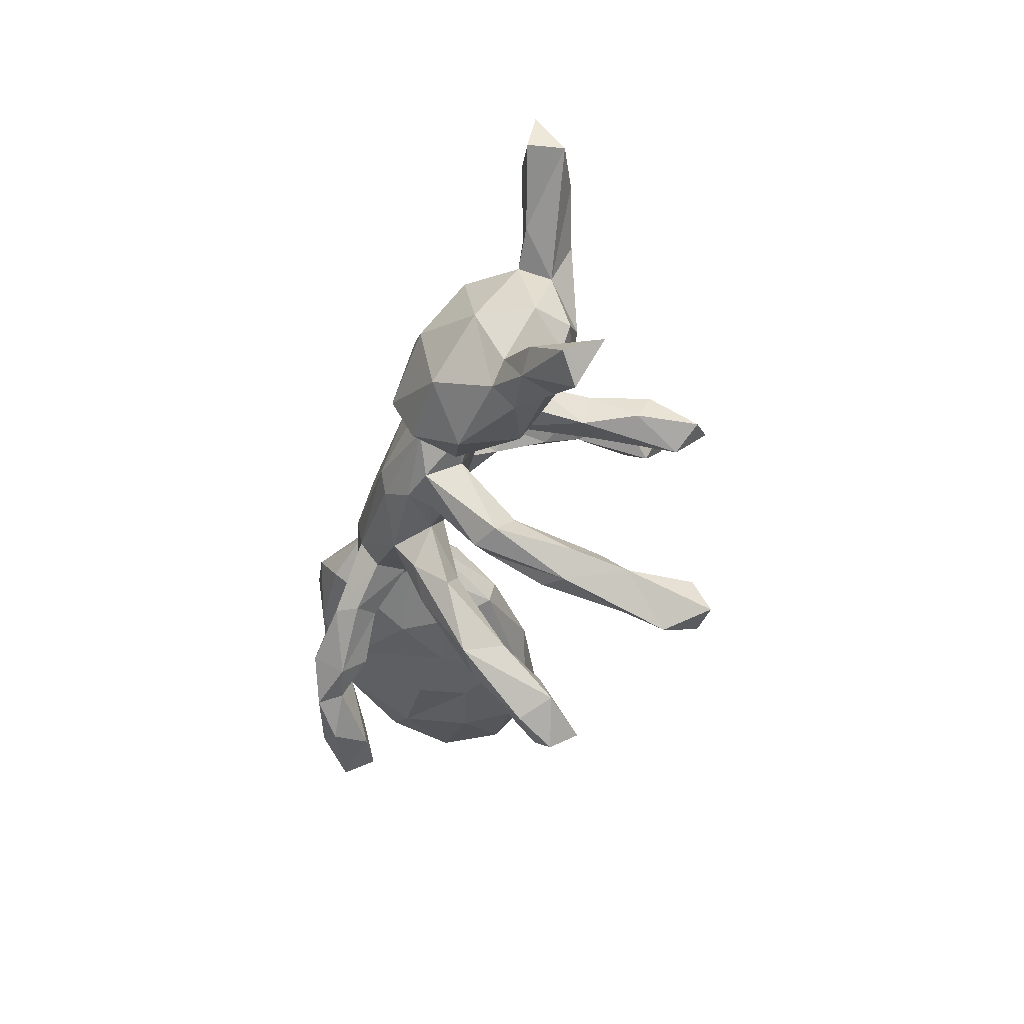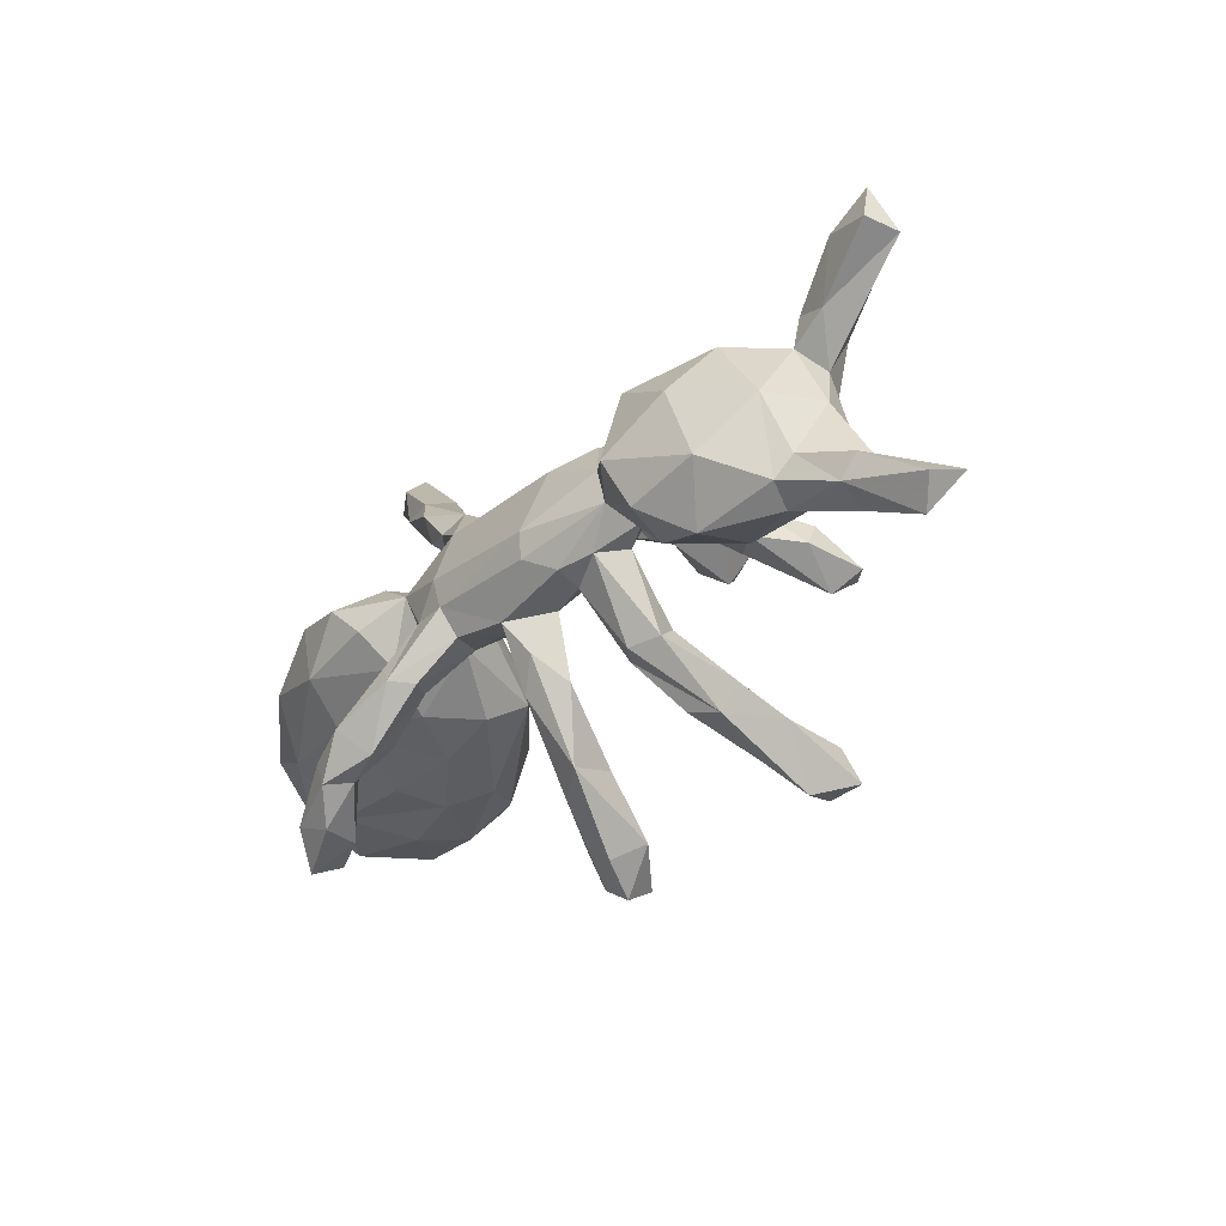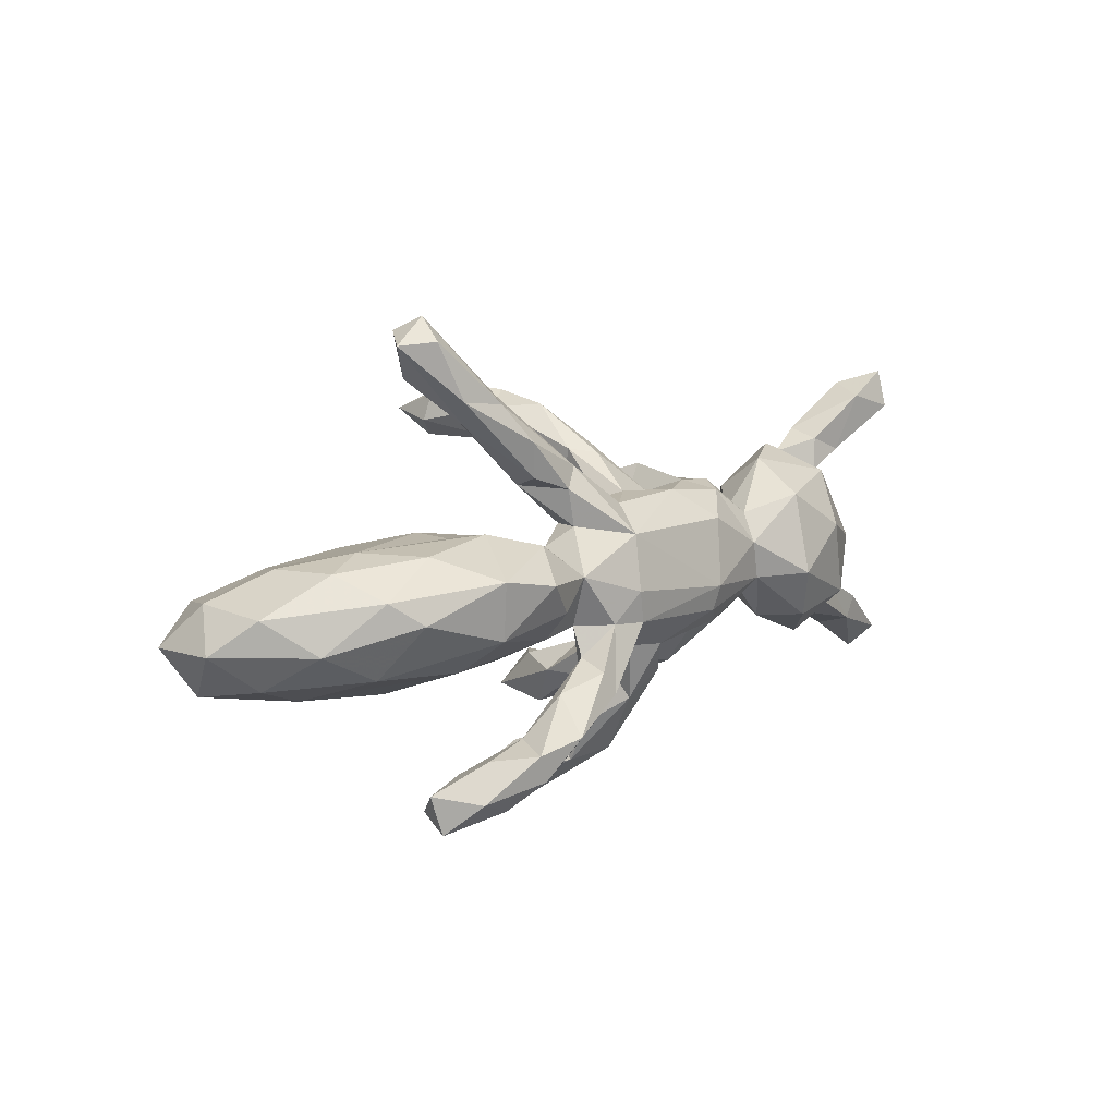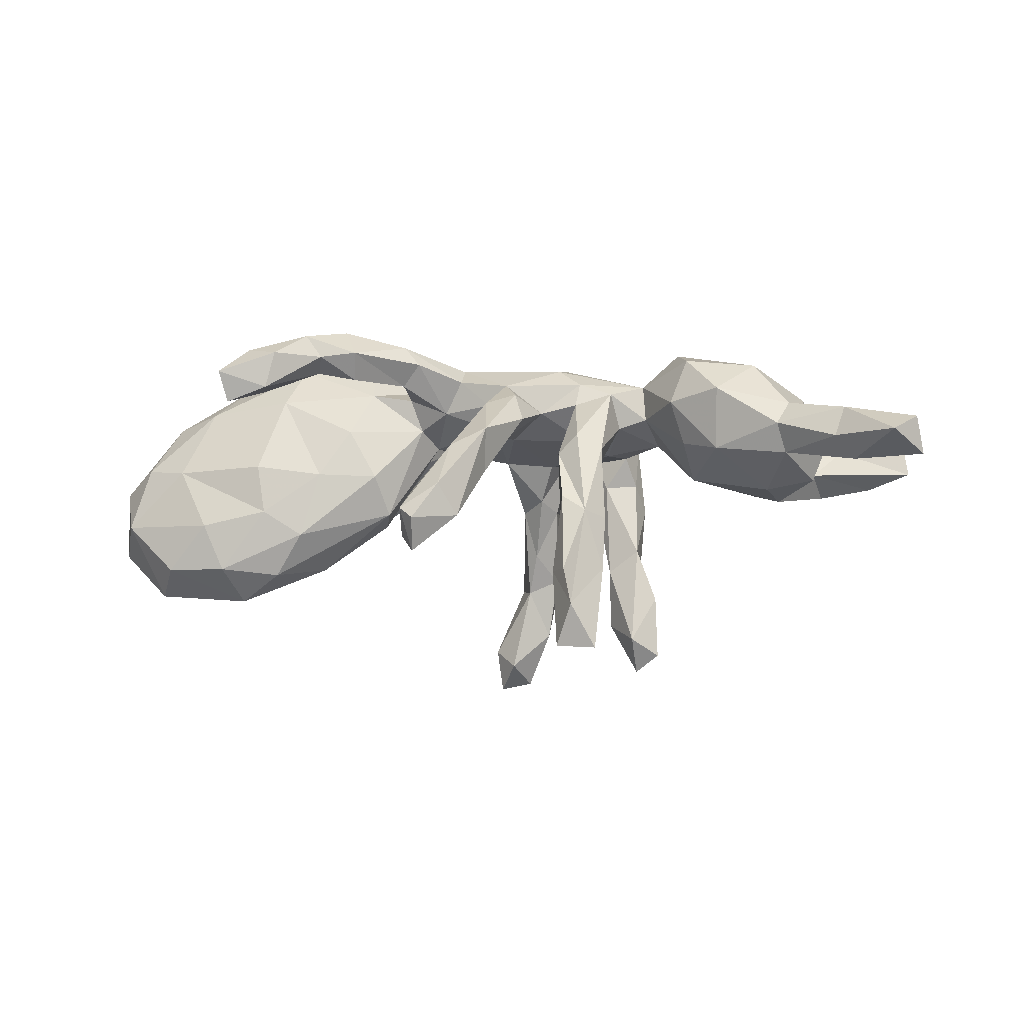
<metadata>
{"format":"obj","ext":"obj","renderer":"f3d","projection":"perspective","resolution":1024,"background":"white","views":[{"elev":-33.4,"azim":77.5,"up":"+Y"},{"elev":-33.6,"azim":52.2,"up":"+Y"},{"elev":11.0,"azim":-45.6,"up":"+Y"},{"elev":-10.5,"azim":13.3,"up":"+Z"}]}
</metadata>
<code>
v 0.2074 -0.3038 -0.4024
v 0.2787 -0.302 -0.4075
v 0.2632 -0.238 -0.3804
v 0.1887 -0.2487 -0.2552
v 0.2115 -0.2304 -0.329
v 0.3363 0.0705 -0.3843
v -0.03199 0.2662 -0.4273
v 0.003903 0.2173 -0.3825
v 0.0251 0.2813 -0.4152
v 0.2399 -0.3327 -0.328
v 0.2836 -0.2413 -0.2511
v 0.2176 -0.2895 -0.255
v 0.2912 0.08157 -0.415
v -0.03888 -0.4188 -0.2338
v -0.6418 -0.1204 -0.2035
v -0.03967 0.2507 -0.3487
v -0.5267 -0.1265 -0.2068
v -0.5695 0.000861 -0.2483
v -0.5036 -0.05794 -0.2646
v -0.05937 -0.4327 -0.1552
v -0.6807 -0.05684 -0.2484
v -0.02795 0.2988 -0.3414
v 0.2417 -0.1883 -0.212
v 0.2375 0.09088 -0.3191
v 0.009678 -0.4214 -0.1096
v 0.2909 0.03178 -0.354
v -0.4186 -0.09557 -0.2183
v 0.07235 0.2573 -0.3153
v -0.02997 -0.4546 -0.1779
v 0.03745 -0.3859 -0.1653
v -0.5101 0.06419 -0.1782
v -0.06542 -0.3937 -0.2017
v 0.00085 -0.3297 -0.1525
v 0.3325 0.07537 -0.2684
v 0.2527 -0.2567 -0.1397
v -0.4207 0.01797 -0.2144
v 0.3201 0.1281 -0.297
v 0.01034 0.3183 -0.3293
v -0.3612 -0.1226 -0.1414
v -0.7798 -0.02409 -0.1563
v -0.05204 -0.3807 -0.1141
v -0.6864 0.0306 -0.196
v 0.2387 0.07866 -0.2097
v -0.7418 -0.1026 -0.1084
v 0.2762 0.1355 -0.2786
v 0.1903 -0.1831 -0.1499
v 0.2072 -0.2466 -0.1093
v -0.34 -0.02404 -0.2002
v -0.5625 -0.142 -0.1176
v 0.03939 0.2179 -0.2274
v 0.2944 0.1313 -0.1847
v 0.01156 0.2824 -0.2149
v -0.4353 -0.1374 -0.09314
v -0.5923 0.08213 -0.1199
v 0.09859 0.2703 -0.1764
v -0.4551 0.09853 -0.1043
v 0.2827 -0.2099 -0.1489
v 0.09551 0.2323 -0.2021
v -0.217 0.00752 -0.1093
v -0.6273 -0.111 0.000705
v -0.311 0.06885 -0.1254
v 0.05903 0.308 -0.2446
v -0.7429 0.05169 -0.08569
v 0.2977 0.06699 -0.1703
v 0.2495 -0.1398 -0.04808
v 0.03999 0.1677 -0.06379
v 0.2418 0.1428 -0.155
v -0.3237 -0.1212 -0.01772
v -0.7863 -0.01746 -0.02342
v 0.01282 -0.3442 -0.02153
v 0.06918 -0.3033 -0.06742
v 0.2019 -0.1439 -0.04979
v -0.6451 0.1001 -0.0313
v 0.06245 0.2894 -0.1466
v 0.2253 -0.1883 0.02285
v 0.06176 0.1839 -0.153
v 0.292 0.09637 -0.02936
v 0.1092 0.1703 -0.065
v 0.8327 -0.2674 -0.015
v 0.122 -0.2116 0.0528
v -0.7327 0.04203 0.04036
v 0.8811 -0.202 -0.05224
v 0.01528 -0.295 -0.05829
v -0.2148 -0.09118 -0.02133
v -0.1967 -0.04502 -0.09401
v -0.5449 0.1233 0.0488
v 0.2323 0.08382 -0.03268
v 0.0857 0.1271 -0.04602
v 0.01436 -0.2624 0.02318
v -0.3689 0.08459 -0.09651
v 0.5754 -0.04171 -0.07524
v 0.7542 -0.1755 -0.04979
v 0.03844 0.2192 -0.05266
v -0.1814 0.0632 -0.02143
v 0.7214 -0.2008 -0.008146
v 0.0505 -0.2158 0.08768
v -0.4505 -0.311 0.0965
v 0.4209 0.02762 -0.03547
v -0.6709 -0.01492 0.1132
v -0.4527 -0.1314 0.002427
v 0.2555 0.1668 -0.08336
v -0.4002 -0.2535 0.125
v 0.07732 -0.3275 0.01154
v -0.7111 -0.0791 0.01384
v 0.1863 -0.1801 -0.01318
v 0.4187 -0.08877 0.01548
v 0.6629 -0.003963 -0.05351
v 0.621 -0.1261 -0.02056
v 0.207 0.1103 -0.06536
v -0.4604 -0.3376 0.1519
v 0.5896 0.0435 -0.08456
v 0.8724 -0.2286 0.01451
v 0.2709 -0.1769 -0.006689
v 0.3041 0.1352 -0.0774
v -0.3807 0.1293 0.007008
v 0.04375 -0.1729 0.05043
v -0.6168 0.103 0.07727
v 0.03071 -0.06717 0.06701
v -0.3745 -0.306 0.1231
v 0.1043 0.2217 -0.06003
v -0.2672 -0.09552 0.07328
v 0.7671 -0.1456 0.0424
v -0.2522 0.1074 0.009621
v 0.02499 0.1304 0.04364
v 0.07982 -0.1729 0.02522
v 0.3999 0.1169 -0.000704
v 0.6655 0.1693 -0.05765
v 0.6564 0.0984 -0.0228
v 0.4873 -0.1268 -0.004795
v 0.609 -0.1542 0.03251
v 0.5314 0.1259 -0.05499
v 0.06321 -0.03534 0.05248
v 0.0242 0.07737 0.02771
v -0.3247 0.3781 -0.02441
v 0.7508 -0.1211 -0.0101
v -0.5756 -0.06477 0.131
v -0.3933 0.3805 -0.005244
v 0.2081 -0.03814 0.04038
v -0.1134 0.02888 0.05574
v 0.6897 0.002352 0.01455
v 0.2466 0.02617 0.02219
v 0.2846 -0.05212 0.05996
v -0.3551 -0.3114 0.1906
v 0.1165 0.0855 0.01796
v 0.2086 0.09799 0.02363
v -0.1323 -0.02952 0.08202
v -0.4756 -0.271 0.1395
v 0.2769 0.06859 0.02438
v 0.7381 -0.1846 0.04959
v -0.4367 0.4387 0.0298
v -0.2929 0.3052 0.01584
v -0.06838 -0.07566 0.1044
v 0.63 -0.131 0.07568
v 0.2052 -0.1008 0.1019
v -0.3966 0.458 -0.02543
v -0.2773 -0.2579 0.1902
v -0.04214 0.1454 0.0653
v 0.3478 0.04521 0.04164
v -0.1948 0.2641 0.01442
v 0.3357 -0.03708 0.07849
v -0.3748 0.1271 0.07642
v -0.2986 -0.204 0.1706
v -0.2227 -0.2049 0.1528
v 0.3987 -0.1199 0.09262
v -0.3756 0.4832 0.02233
v 0.02604 -0.09586 0.1121
v 0.05116 0.1551 0.06855
v 0.09684 -0.1677 0.1132
v 0.6597 -0.09442 0.06219
v -0.4178 -0.2851 0.2053
v -0.1081 0.1176 0.06483
v 0.6487 0.2003 -0.031
v 0.4949 -0.1619 0.1066
v -0.416 -0.07621 0.1474
v -0.3374 0.1353 0.1256
v 0.0752 0.212 -0.01677
v -0.1988 0.1924 0.0584
v -0.1402 -0.1404 0.1505
v -0.388 -0.2218 0.185
v -0.1661 0.08733 0.0908
v 0.2729 -0.08089 0.1251
v 0.65 0.1849 0.0263
v 0.1353 -0.09982 0.08857
v -0.3107 0.301 0.04979
v 0.1425 0.1405 0.0418
v 0.7599 0.2234 -0.03432
v -0.3361 0.3442 0.07832
v 0.7087 0.1601 0.03405
v -0.1536 -0.09349 0.1648
v -0.5352 0.0265 0.2021
v -0.5842 0.06537 0.1682
v 0.2895 0.1488 0.05688
v 0.8418 0.233 -0.003399
v 0.6408 0.125 0.03282
v -0.1051 -0.154 0.1901
v 0.5061 0.1898 0.02059
v -0.2139 -0.2385 0.1998
v -0.2091 0.2104 0.1091
v -0.2364 0.3453 0.04596
v 0.225 0.1541 0.05412
v -0.4806 0.121 0.1484
v -0.379 0.4439 0.06272
v -0.1475 0.1875 0.1284
v 0.3337 0.08947 0.06875
v -0.1091 0.2131 0.07103
v 0.6463 0.004662 0.1109
v 0.1383 0.1527 0.1072
v 0.5844 0.1625 -0.01654
v 0.3299 -0.02906 0.1474
v -0.3063 -0.2641 0.2329
v -0.1532 -0.04283 0.1446
v -0.2659 0.3368 0.09147
v 0.06493 -0.1086 0.1478
v 0.1642 -0.05828 0.1835
v -0.2315 -0.05116 0.1577
v 0.7686 0.2821 -0.01399
v 0.2119 -0.08819 0.1469
v -0.2212 0.2727 0.1207
v -0.0332 -0.09328 0.1645
v -0.1582 -0.1095 0.2207
v -0.3217 -0.2169 0.2358
v -0.2351 -0.1363 0.1956
v -0.1124 0.2209 0.107
v -0.132 0.1221 0.1258
v -0.2507 0.1109 0.1711
v -0.0366 -0.0467 0.198
v -0.1028 -0.04098 0.1941
v 0.5596 -0.08443 0.166
v -0.1362 -0.1477 0.2282
v -0.01905 0.1488 0.1249
v 0.8281 0.3051 0.044
v 0.2596 0.1381 0.106
v 0.411 0.1771 0.07929
v -0.1657 0.04809 0.1825
v 0.7492 0.2628 0.05083
v -0.2437 -0.1978 0.2528
v 0.8325 0.2368 0.05987
v 0.172 -0.01459 0.1935
v -0.05015 0.009762 0.2043
v -0.2969 0.06158 0.2464
v 0.2009 0.0997 0.1603
v 0.3251 0.08897 0.1176
v -0.3994 0.08137 0.238
v 0.4003 -0.02153 0.211
v 0.5597 0.1416 0.1129
v -0.3919 -0.01774 0.2246
v -0.03626 0.1033 0.1792
v 0.4302 -0.1091 0.1772
v 0.3148 0.0388 0.1508
v -0.2464 0.005515 0.221
v 0.5187 0.04953 0.1832
v 0.4053 0.1205 0.1739
f 250 246 215
f 174 215 246
f 234 250 215
f 240 246 250
f 229 219 226
f 213 226 219
f 227 229 226
f 195 219 229
f 240 225 243
f 175 243 225
f 246 240 243
f 234 225 240
f 243 175 201
f 86 201 175
f 191 243 201
f 180 175 225
f 251 252 244
f 249 244 252
f 228 251 244
f 245 252 251
f 242 249 252
f 209 244 249
f 238 209 249
f 241 238 249
f 214 209 238
f 232 241 249
f 247 238 241
f 238 247 239
f 234 239 247
f 226 238 239
f 227 239 234
f 224 234 247
f 211 227 234
f 226 239 227
f 180 225 234
f 250 234 240
f 190 246 243
f 136 246 190
f 191 190 243
f 99 190 191
f 251 228 206
f 153 206 228
f 245 251 206
f 248 228 244
f 248 244 209
f 164 248 209
f 217 209 214
f 226 214 238
f 213 214 226
f 220 229 227
f 173 228 248
f 189 220 227
f 236 229 220
f 222 236 220
f 197 229 236
f 5 23 11
f 57 11 23
f 3 5 11
f 4 23 5
f 2 3 11
f 1 5 3
f 15 19 17
f 27 17 19
f 49 15 17
f 21 19 15
f 18 19 21
f 44 21 15
f 48 27 19
f 39 17 27
f 18 21 42
f 40 42 21
f 31 18 42
f 36 19 18
f 26 24 13
f 45 13 24
f 6 26 13
f 43 24 26
f 34 26 6
f 37 34 6
f 64 26 34
f 37 13 45
f 51 37 45
f 6 13 37
f 43 45 24
f 51 34 37
f 22 7 16
f 8 16 7
f 52 22 16
f 38 7 22
f 9 7 38
f 52 38 22
f 9 28 8
f 50 8 28
f 7 9 8
f 62 28 9
f 10 4 1
f 5 1 4
f 2 10 1
f 12 4 10
f 10 2 11
f 35 10 11
f 1 3 2
f 62 9 38
f 50 16 8
f 182 172 208
f 127 208 172
f 194 182 208
f 235 172 182
f 128 186 193
f 216 193 186
f 188 128 193
f 127 186 128
f 111 127 128
f 172 186 127
f 184 151 177
f 159 177 151
f 198 184 177
f 137 151 184
f 171 177 159
f 134 159 151
f 205 159 223
f 199 223 159
f 230 205 223
f 171 159 205
f 235 216 172
f 186 172 216
f 231 216 235
f 134 151 137
f 150 137 184
f 155 134 137
f 159 134 199
f 165 199 134
f 155 137 150
f 187 150 184
f 198 187 184
f 202 150 187
f 165 155 150
f 202 165 150
f 134 155 165
f 212 199 165
f 143 110 119
f 97 119 110
f 156 143 119
f 170 110 143
f 147 97 110
f 170 147 110
f 102 97 147
f 102 119 97
f 179 102 147
f 162 119 102
f 156 119 162
f 179 162 102
f 103 96 70
f 89 70 96
f 25 103 70
f 168 96 103
f 80 168 103
f 213 96 168
f 89 96 116
f 166 116 96
f 83 89 116
f 71 80 103
f 183 168 80
f 213 166 96
f 118 116 166
f 111 208 127
f 112 79 82
f 92 82 79
f 122 112 82
f 149 79 112
f 215 174 121
f 68 121 174
f 146 215 121
f 246 136 174
f 60 174 136
f 221 162 179
f 170 221 179
f 222 162 221
f 210 170 143
f 156 210 143
f 221 170 210
f 237 193 231
f 216 231 193
f 235 237 231
f 188 193 237
f 232 249 242
f 192 232 242
f 227 211 189
f 178 189 211
f 152 219 195
f 197 195 229
f 222 220 189
f 162 222 189
f 153 228 173
f 164 173 248
f 195 197 178
f 163 178 197
f 152 195 178
f 178 162 189
f 221 236 222
f 210 236 221
f 210 197 236
f 210 156 197
f 163 197 156
f 147 170 179
f 188 237 235
f 252 245 233
f 196 233 245
f 242 252 233
f 204 242 233
f 241 232 207
f 200 207 232
f 247 241 207
f 230 247 207
f 167 230 207
f 223 247 230
f 203 247 223
f 218 203 223
f 224 247 203
f 177 224 203
f 194 245 206
f 180 234 224
f 64 34 51
f 83 70 89
f 125 83 116
f 71 83 125
f 118 125 116
f 80 71 125
f 33 83 71
f 183 80 125
f 75 35 113
f 57 113 35
f 181 75 113
f 105 35 75
f 135 82 92
f 95 92 79
f 138 65 72
f 23 72 65
f 105 138 72
f 142 65 138
f 108 135 92
f 122 82 135
f 99 69 104
f 44 104 69
f 136 99 104
f 81 69 99
f 129 91 108
f 107 108 91
f 130 129 108
f 98 91 129
f 81 63 69
f 40 69 63
f 73 63 81
f 139 85 59
f 48 59 85
f 94 139 59
f 146 85 139
f 107 91 111
f 98 111 91
f 128 107 111
f 54 63 73
f 117 73 81
f 61 94 59
f 180 139 94
f 47 35 105
f 154 105 75
f 54 73 86
f 117 86 73
f 115 54 86
f 161 115 86
f 56 54 115
f 31 54 56
f 90 56 115
f 31 56 90
f 123 90 115
f 161 123 115
f 61 90 123
f 109 43 87
f 64 87 43
f 145 109 87
f 67 43 109
f 45 43 67
f 101 67 109
f 26 64 43
f 77 87 64
f 114 77 64
f 148 87 77
f 88 66 76
f 50 76 66
f 78 88 76
f 133 66 88
f 58 78 76
f 185 88 78
f 200 101 109
f 51 67 101
f 101 114 51
f 64 51 114
f 200 114 101
f 120 74 176
f 93 176 74
f 185 120 176
f 55 74 120
f 93 52 66
f 50 66 52
f 124 93 66
f 74 52 93
f 120 78 55
f 58 55 78
f 185 78 120
f 50 58 76
f 167 176 93
f 62 52 74
f 62 74 55
f 41 70 83
f 30 71 103
f 105 72 46
f 23 46 72
f 47 105 46
f 4 47 46
f 12 35 47
f 11 57 35
f 65 113 57
f 60 104 44
f 49 60 44
f 136 104 60
f 100 60 53
f 49 53 60
f 68 100 53
f 174 60 100
f 39 68 53
f 174 100 68
f 17 39 53
f 84 68 39
f 85 84 39
f 121 68 84
f 57 23 65
f 142 113 65
f 48 61 59
f 123 94 61
f 45 67 51
f 28 55 58
f 15 49 44
f 4 46 23
f 157 133 171
f 139 171 133
f 205 157 171
f 124 133 157
f 118 139 133
f 180 171 139
f 212 223 199
f 194 128 188
f 245 194 208
f 188 182 194
f 192 200 232
f 114 200 192
f 203 198 177
f 212 202 187
f 218 212 187
f 165 202 212
f 188 235 182
f 218 223 212
f 218 187 198
f 203 218 198
f 245 208 196
f 131 196 208
f 126 233 196
f 233 126 204
f 158 204 126
f 185 207 200
f 144 185 200
f 167 207 185
f 176 167 185
f 157 230 167
f 144 132 133
f 118 133 132
f 88 144 133
f 138 132 144
f 145 148 141
f 158 141 148
f 144 145 141
f 87 148 145
f 138 144 141
f 200 145 144
f 204 148 192
f 77 192 148
f 242 204 192
f 158 148 204
f 142 141 158
f 98 158 126
f 131 98 126
f 160 158 98
f 175 161 86
f 123 161 175
f 180 123 175
f 167 124 157
f 93 124 167
f 66 133 124
f 88 185 144
f 109 145 200
f 114 192 77
f 140 128 194
f 107 128 140
f 206 140 194
f 224 177 171
f 230 157 205
f 131 126 196
f 111 131 208
f 191 81 99
f 152 146 139
f 84 85 146
f 191 117 81
f 201 86 117
f 123 180 94
f 108 107 140
f 31 90 61
f 111 98 131
f 106 98 129
f 122 149 112
f 95 79 149
f 173 129 130
f 153 173 130
f 164 129 173
f 213 168 183
f 217 213 183
f 166 152 118
f 139 118 152
f 219 152 166
f 213 219 166
f 211 152 178
f 146 152 211
f 169 149 122
f 153 130 149
f 95 149 130
f 169 153 149
f 162 178 163
f 156 162 163
f 108 95 130
f 146 121 84
f 132 125 118
f 183 125 132
f 138 183 132
f 154 138 105
f 183 138 154
f 181 113 142
f 164 106 129
f 160 106 164
f 92 95 108
f 169 122 135
f 190 99 136
f 141 142 138
f 160 98 106
f 169 135 140
f 108 140 135
f 206 169 140
f 217 214 213
f 154 217 183
f 181 217 154
f 217 181 209
f 160 209 181
f 75 181 154
f 160 164 209
f 211 234 215
f 146 211 215
f 142 160 181
f 169 206 153
f 201 117 191
f 171 180 224
f 142 158 160
f 42 40 63
f 44 69 40
f 54 42 63
f 31 42 54
f 61 48 36
f 19 36 48
f 31 61 36
f 27 48 85
f 18 31 36
f 50 52 16
f 58 50 28
f 62 55 28
f 52 62 38
f 25 20 29
f 14 29 20
f 30 25 29
f 70 20 25
f 14 30 29
f 103 25 30
f 10 35 12
f 4 12 47
f 49 17 53
f 40 21 44
f 85 39 27
f 41 32 20
f 14 20 32
f 70 41 20
f 83 32 41
f 33 14 32
f 33 30 14
f 83 33 32
f 71 30 33

</code>
